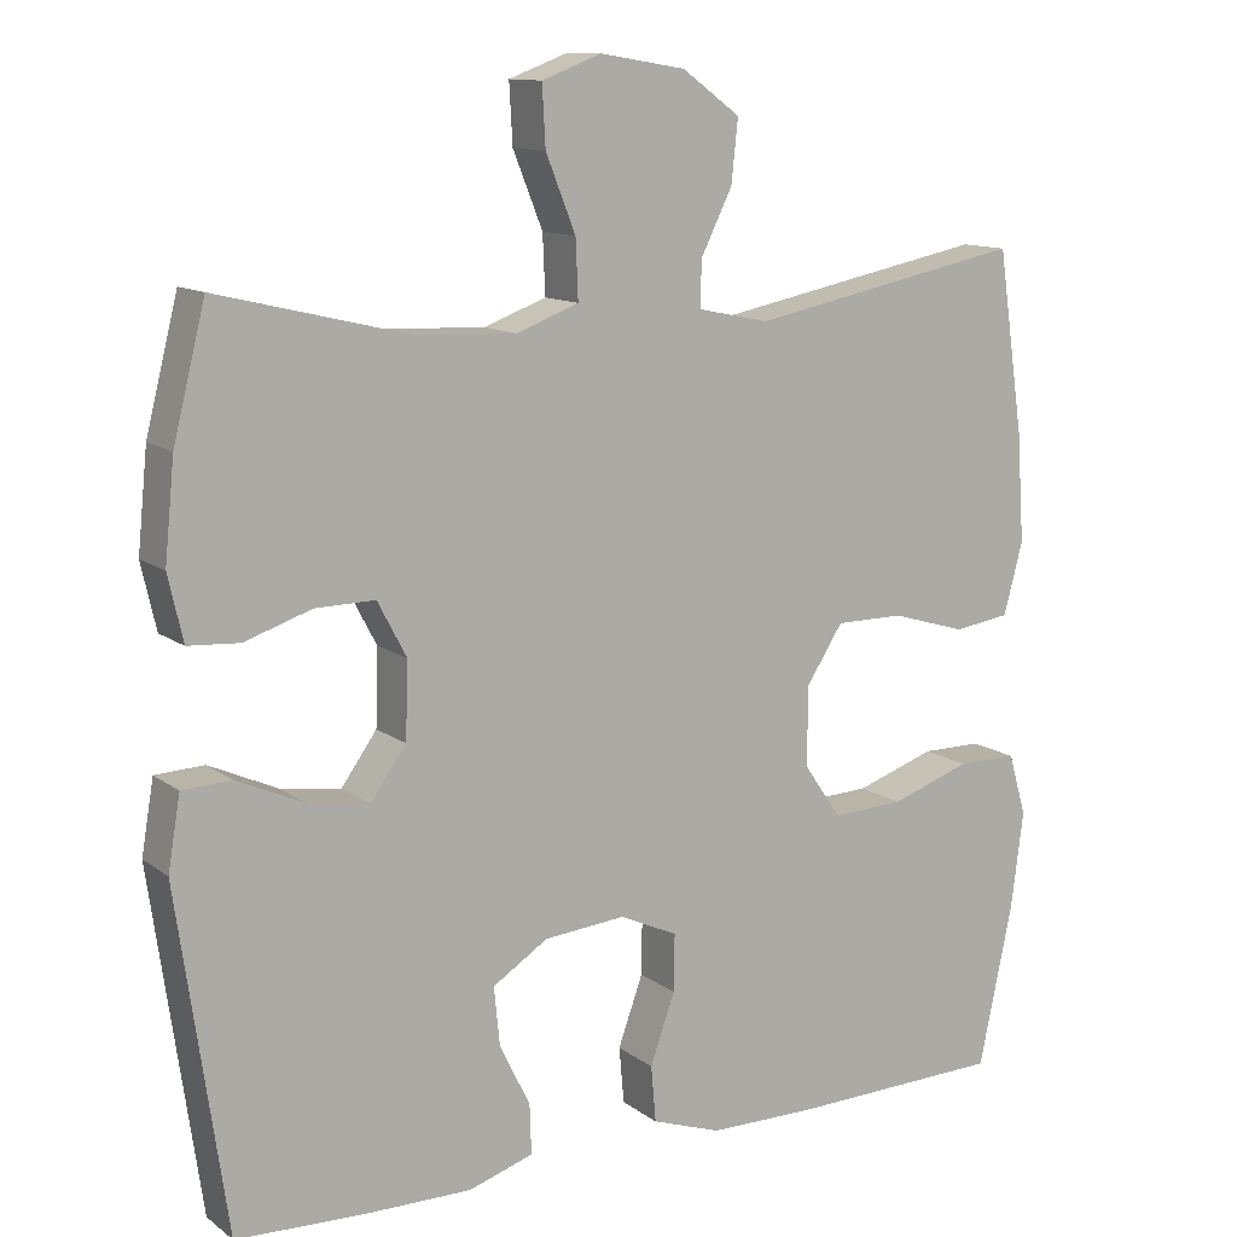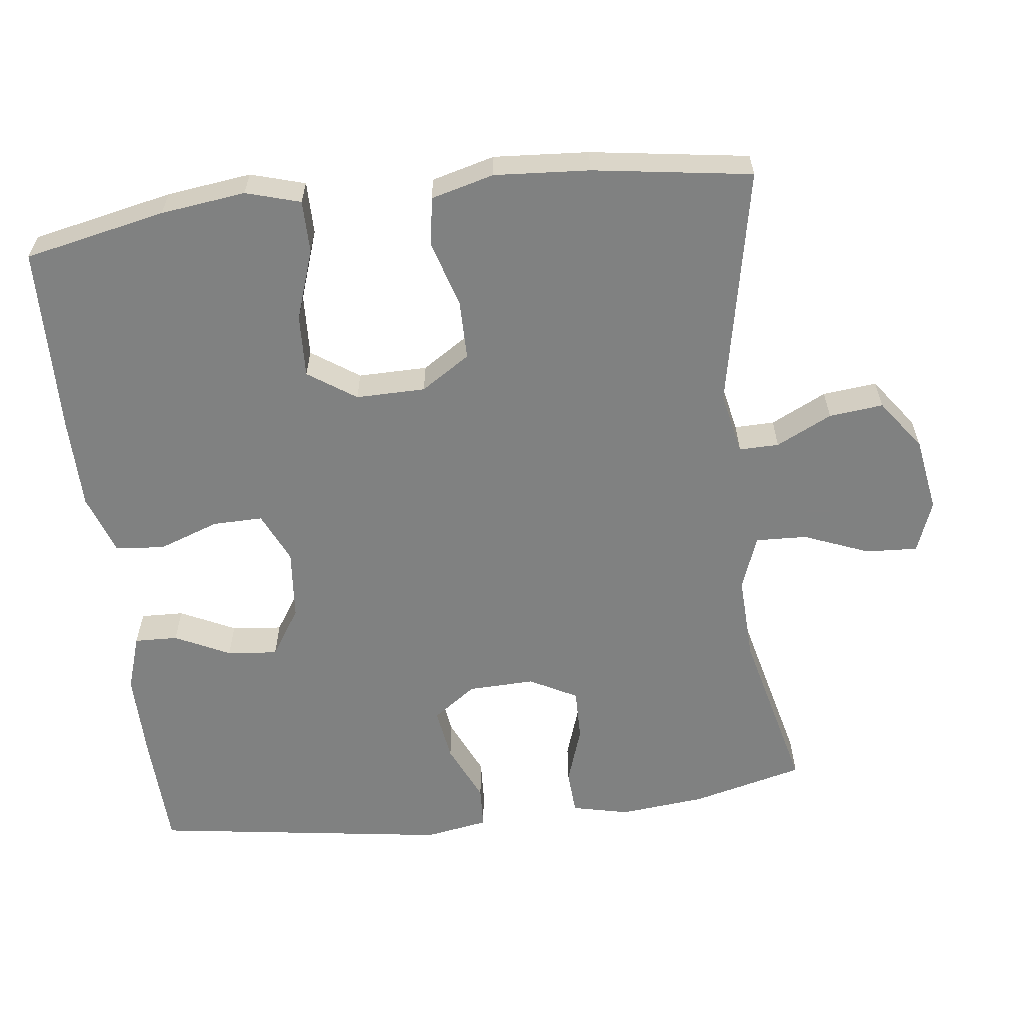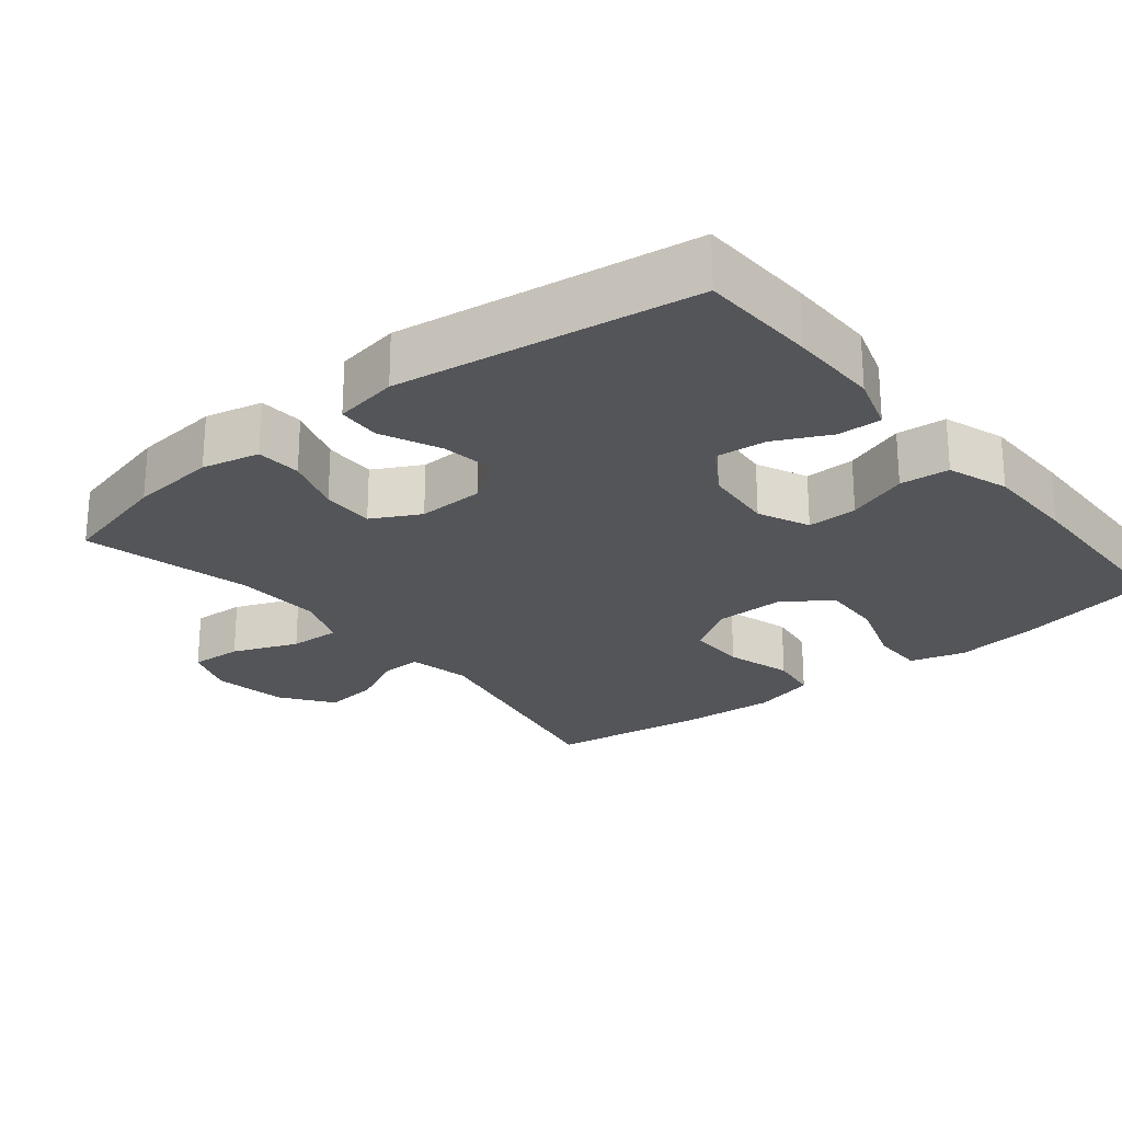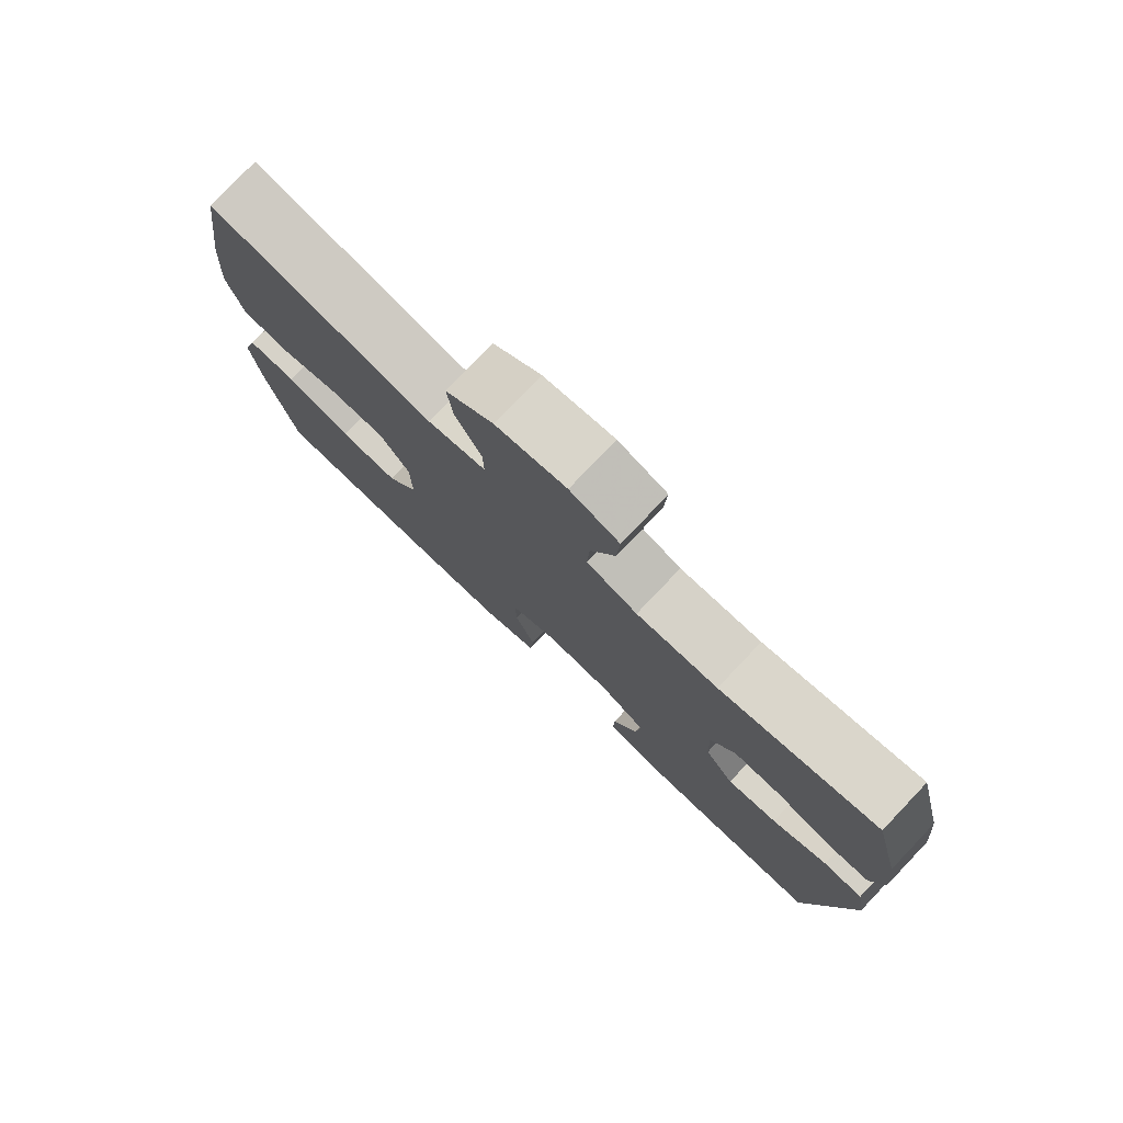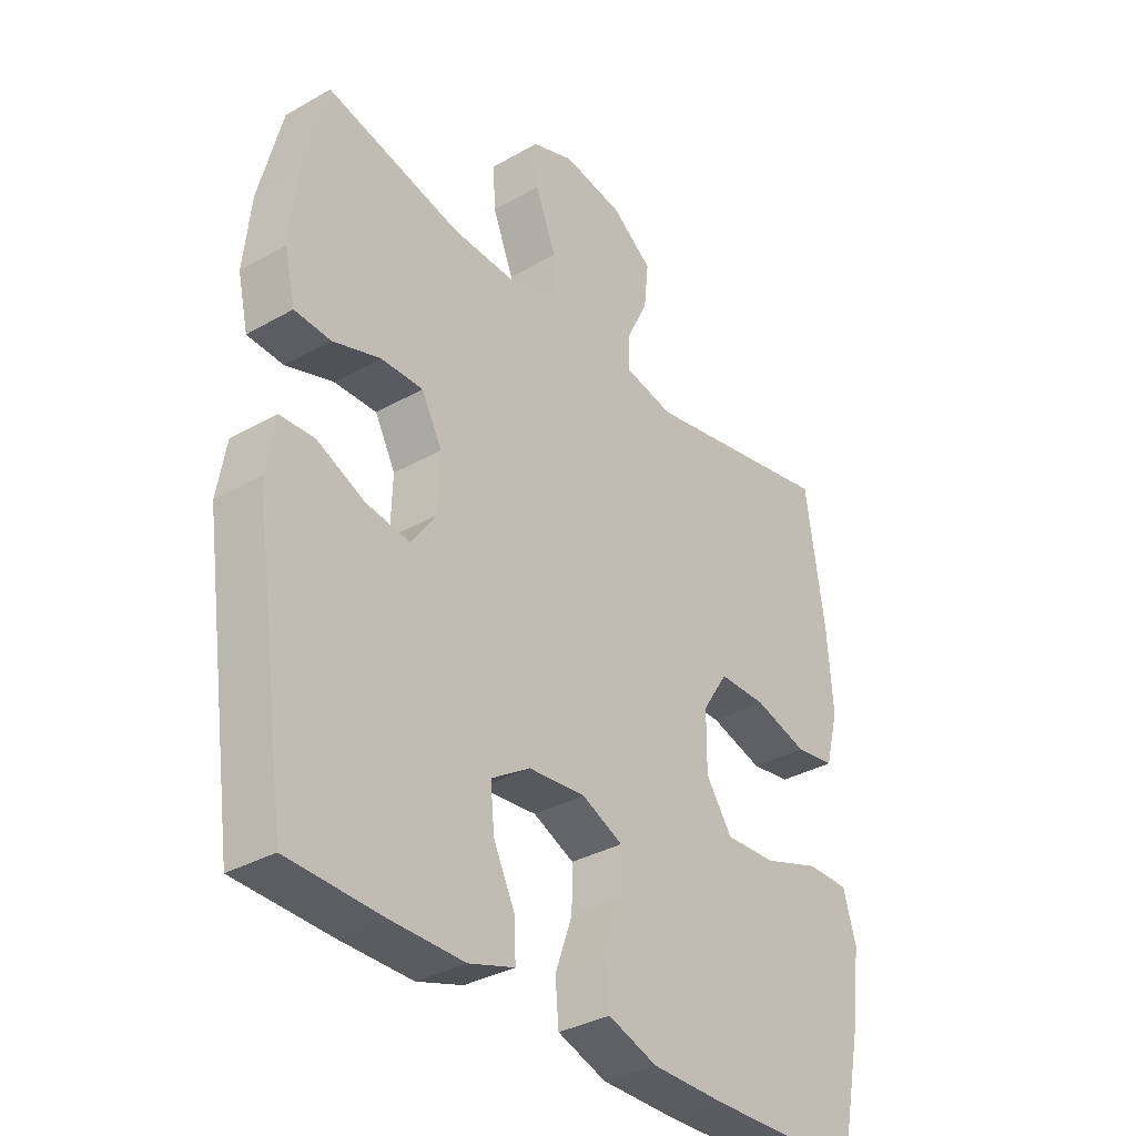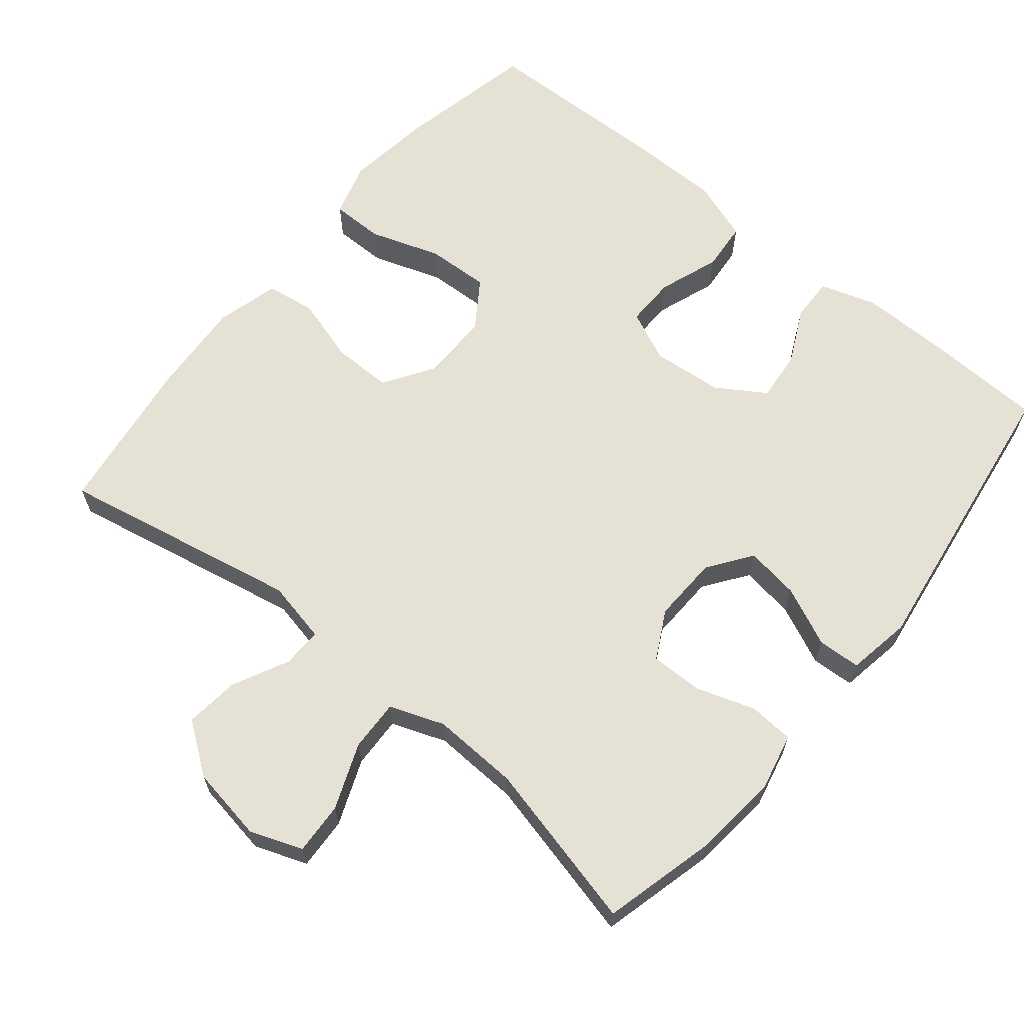
<metadata>
{"format":"obj","ext":"obj","renderer":"f3d","projection":"perspective","resolution":1024,"background":"white","views":[{"elev":12.0,"azim":148.6,"up":"+Z"},{"elev":-60.3,"azim":-83.1,"up":"+Y"},{"elev":-24.3,"azim":129.0,"up":"+Y"},{"elev":78.3,"azim":43.6,"up":"+Z"},{"elev":-34.2,"azim":127.6,"up":"+Z"},{"elev":64.4,"azim":39.5,"up":"+Y"}]}
</metadata>
<code>
v -0.5 0.07 -0.5
v -0.541 0.07 -0.305
v -0.556 0.07 -0.188
v -0.534 0.07 -0.113
v -0.461 0.07 -0.113
v -0.364 0.07 -0.146
v -0.277 0.07 -0.15
v -0.232 0.07 -0.084
v -0.233 0.07 0.012
v -0.277 0.07 0.08
v -0.359 0.07 0.08
v -0.45 0.07 0.053
v -0.518 0.07 0.063
v -0.541 0.07 0.15
v -0.532 0.07 0.281
v -0.5 0.07 0.5
v -0.168 0.07 0.434
v -0.082 0.07 0.452
v -0.083 0.07 0.507
v -0.121 0.07 0.584
v -0.129 0.07 0.659
v -0.059 0.07 0.71
v 0.044 0.07 0.727
v 0.116 0.07 0.7
v 0.112 0.07 0.628
v 0.076 0.07 0.538
v 0.073 0.07 0.467
v 0.148 0.07 0.439
v 0.268 0.07 0.444
v 0.5 0.07 0.5
v 0.539 0.07 0.345
v 0.551 0.07 0.226
v 0.533 0.07 0.147
v 0.471 0.07 0.143
v 0.39 0.07 0.17
v 0.318 0.07 0.171
v 0.283 0.07 0.105
v 0.286 0.07 0.013
v 0.329 0.07 -0.047
v 0.403 0.07 -0.036
v 0.485 0.07 0.001
v 0.544 0.07 -0.002
v 0.559 0.07 -0.09
v 0.5 0.07 -0.5
v 0.339 0.07 -0.506
v 0.215 0.07 -0.507
v 0.137 0.07 -0.482
v 0.139 0.07 -0.422
v 0.176 0.07 -0.346
v 0.183 0.07 -0.276
v 0.116 0.07 -0.233
v 0.018 0.07 -0.224
v -0.052 0.07 -0.256
v -0.051 0.07 -0.325
v -0.021 0.07 -0.409
v -0.027 0.07 -0.477
v -0.111 0.07 -0.506
v -0.239 0.07 -0.507
v -0.5 0 -0.5
v -0.541 0 -0.305
v -0.556 0 -0.188
v -0.534 0 -0.113
v -0.461 0 -0.113
v -0.364 0 -0.146
v -0.277 0 -0.15
v -0.232 0 -0.084
v -0.233 0 0.012
v -0.277 0 0.08
v -0.359 0 0.08
v -0.45 0 0.053
v -0.518 0 0.063
v -0.541 0 0.15
v -0.532 0 0.281
v -0.5 0 0.5
v -0.168 0 0.434
v -0.082 0 0.452
v -0.083 0 0.507
v -0.121 0 0.584
v -0.129 0 0.659
v -0.059 0 0.71
v 0.044 0 0.727
v 0.116 0 0.7
v 0.112 0 0.628
v 0.076 0 0.538
v 0.073 0 0.467
v 0.148 0 0.439
v 0.268 0 0.444
v 0.5 0 0.5
v 0.539 0 0.345
v 0.551 0 0.226
v 0.533 0 0.147
v 0.471 0 0.143
v 0.39 0 0.17
v 0.318 0 0.171
v 0.283 0 0.105
v 0.286 0 0.013
v 0.329 0 -0.047
v 0.403 0 -0.036
v 0.485 0 0.001
v 0.544 0 -0.002
v 0.559 0 -0.09
v 0.5 0 -0.5
v 0.339 0 -0.506
v 0.215 0 -0.507
v 0.137 0 -0.482
v 0.139 0 -0.422
v 0.176 0 -0.346
v 0.183 0 -0.276
v 0.116 0 -0.233
v 0.018 0 -0.224
v -0.052 0 -0.256
v -0.051 0 -0.325
v -0.021 0 -0.409
v -0.027 0 -0.477
v -0.111 0 -0.506
v -0.239 0 -0.507
f 54 55 56 57
f 53 54 57 58
f 46 47 48 49
f 46 49 50
f 45 46 50
f 44 45 50
f 43 44 50
f 40 41 42 43
f 39 40 43 50
f 38 39 50 51
f 32 33 34 35
f 32 35 36
f 29 30 31 32
f 28 29 32 36
f 27 28 36 37
f 23 24 25 26
f 23 26 27
f 22 23 27
f 19 20 21 22
f 18 19 22 27
f 17 18 27 37
f 11 12 13 14
f 10 11 14 15
f 3 4 5 6
f 3 6 7
f 2 3 7
f 53 58 1 2
f 52 53 2 7
f 51 52 7 8
f 38 51 8 9
f 37 38 9 10
f 16 17 37
f 10 15 16 37
f 115 114 113 112
f 116 115 112 111
f 107 106 105 104
f 108 107 104
f 108 104 103
f 108 103 102
f 108 102 101
f 101 100 99 98
f 108 101 98 97
f 109 108 97 96
f 93 92 91 90
f 94 93 90
f 90 89 88 87
f 94 90 87 86
f 95 94 86 85
f 84 83 82 81
f 85 84 81
f 85 81 80
f 80 79 78 77
f 85 80 77 76
f 95 85 76 75
f 72 71 70 69
f 73 72 69 68
f 64 63 62 61
f 65 64 61
f 65 61 60
f 60 59 116 111
f 65 60 111 110
f 66 65 110 109
f 67 66 109 96
f 68 67 96 95
f 95 75 74
f 95 74 73 68
f 1 59 60 2
f 2 60 61 3
f 3 61 62 4
f 4 62 63 5
f 5 63 64 6
f 6 64 65 7
f 7 65 66 8
f 8 66 67 9
f 9 67 68 10
f 10 68 69 11
f 11 69 70 12
f 12 70 71 13
f 13 71 72 14
f 14 72 73 15
f 15 73 74 16
f 16 74 75 17
f 17 75 76 18
f 18 76 77 19
f 19 77 78 20
f 20 78 79 21
f 21 79 80 22
f 22 80 81 23
f 23 81 82 24
f 24 82 83 25
f 25 83 84 26
f 26 84 85 27
f 27 85 86 28
f 28 86 87 29
f 29 87 88 30
f 30 88 89 31
f 31 89 90 32
f 32 90 91 33
f 33 91 92 34
f 34 92 93 35
f 35 93 94 36
f 36 94 95 37
f 37 95 96 38
f 38 96 97 39
f 39 97 98 40
f 40 98 99 41
f 41 99 100 42
f 42 100 101 43
f 43 101 102 44
f 44 102 103 45
f 45 103 104 46
f 46 104 105 47
f 47 105 106 48
f 48 106 107 49
f 49 107 108 50
f 50 108 109 51
f 51 109 110 52
f 52 110 111 53
f 53 111 112 54
f 54 112 113 55
f 55 113 114 56
f 56 114 115 57
f 57 115 116 58
f 58 116 59 1

</code>
